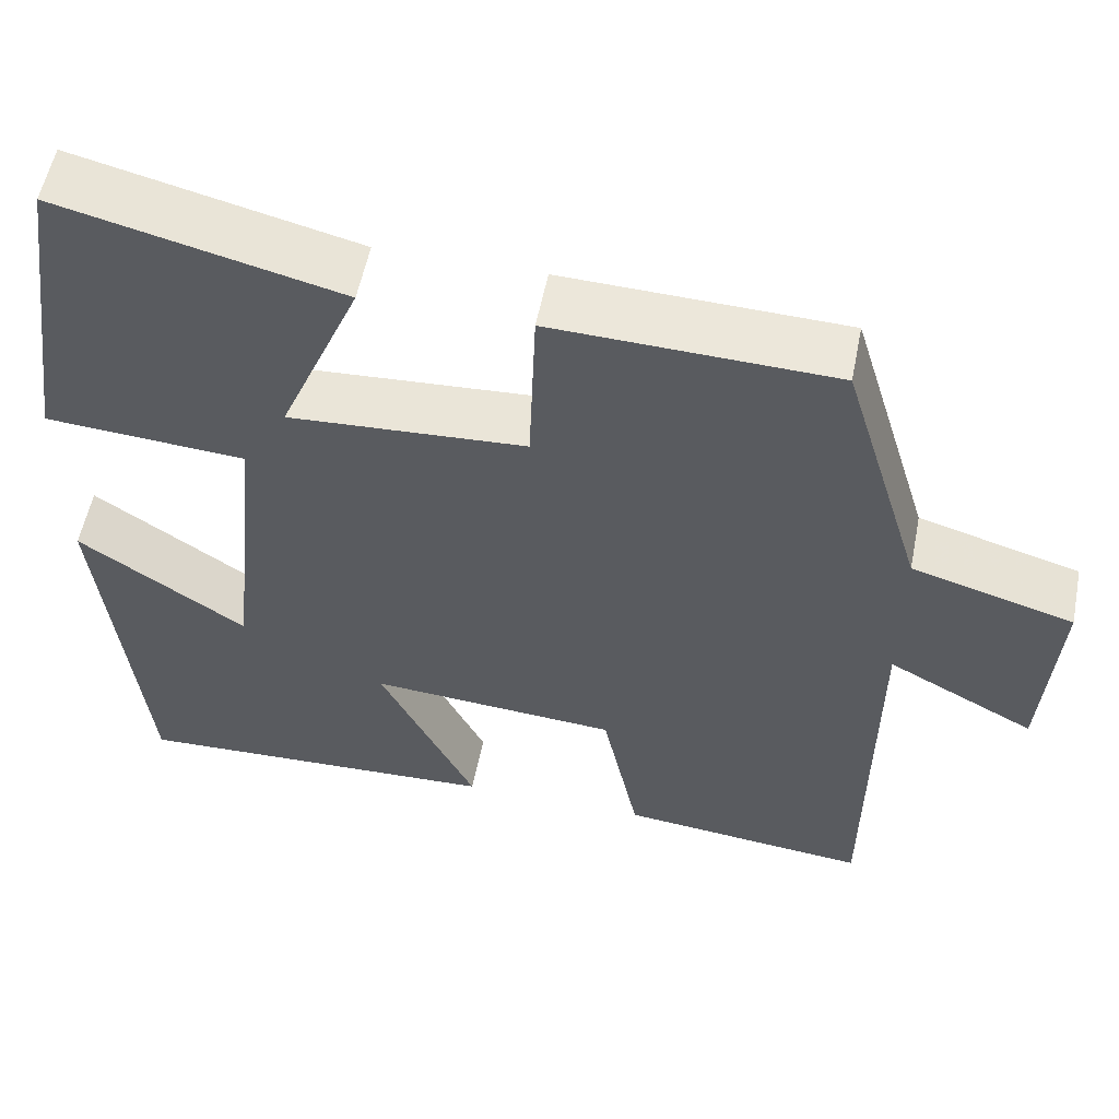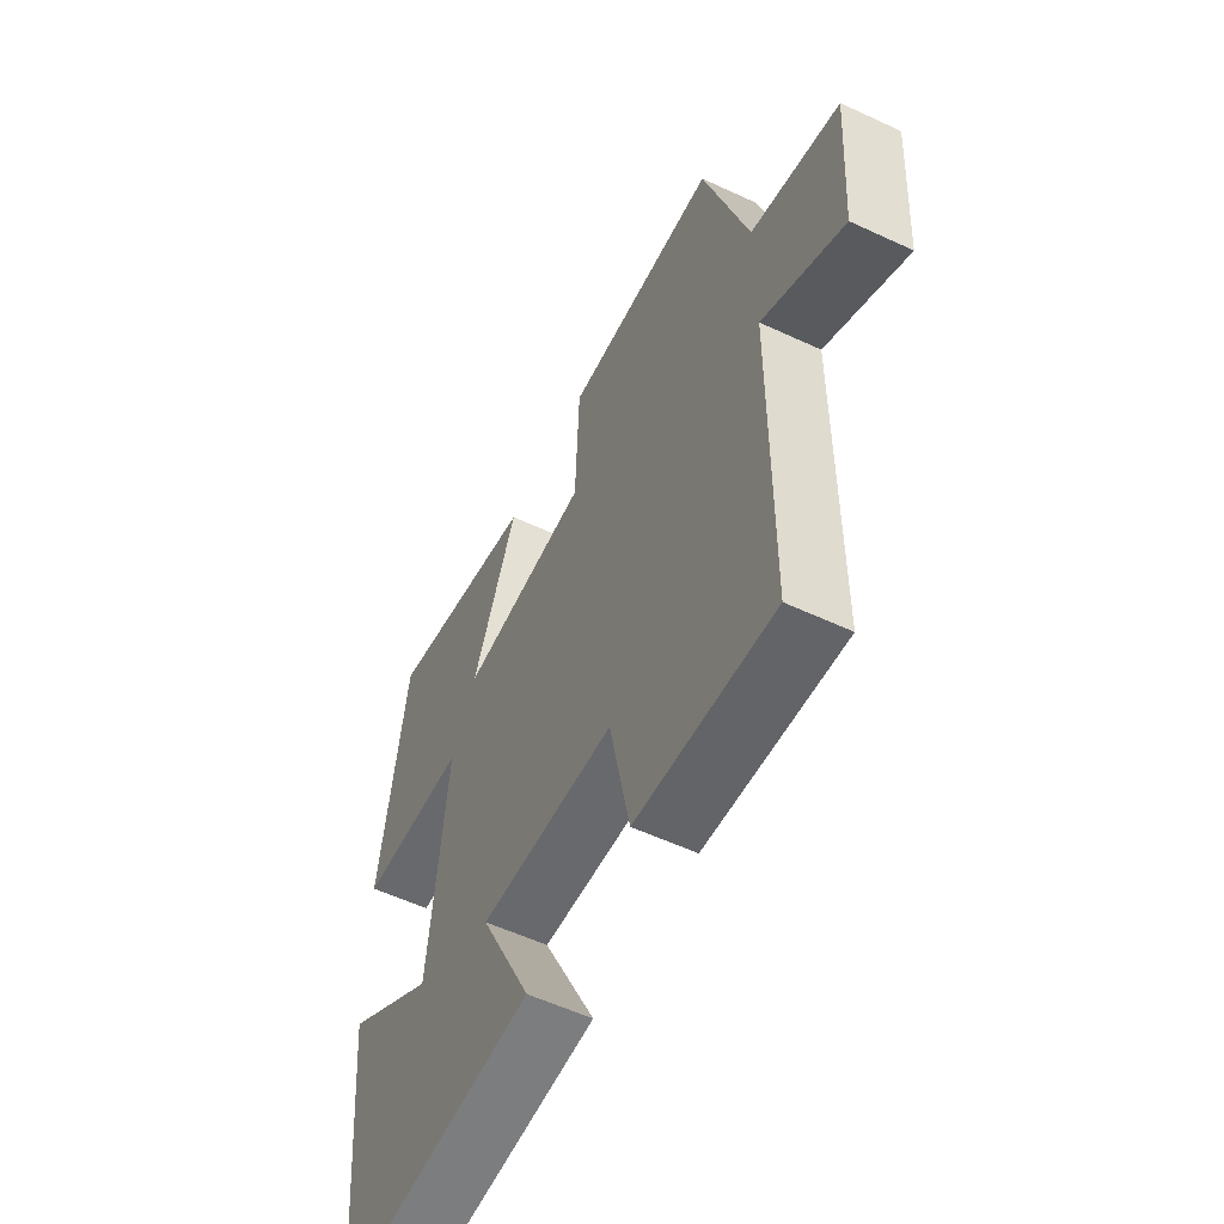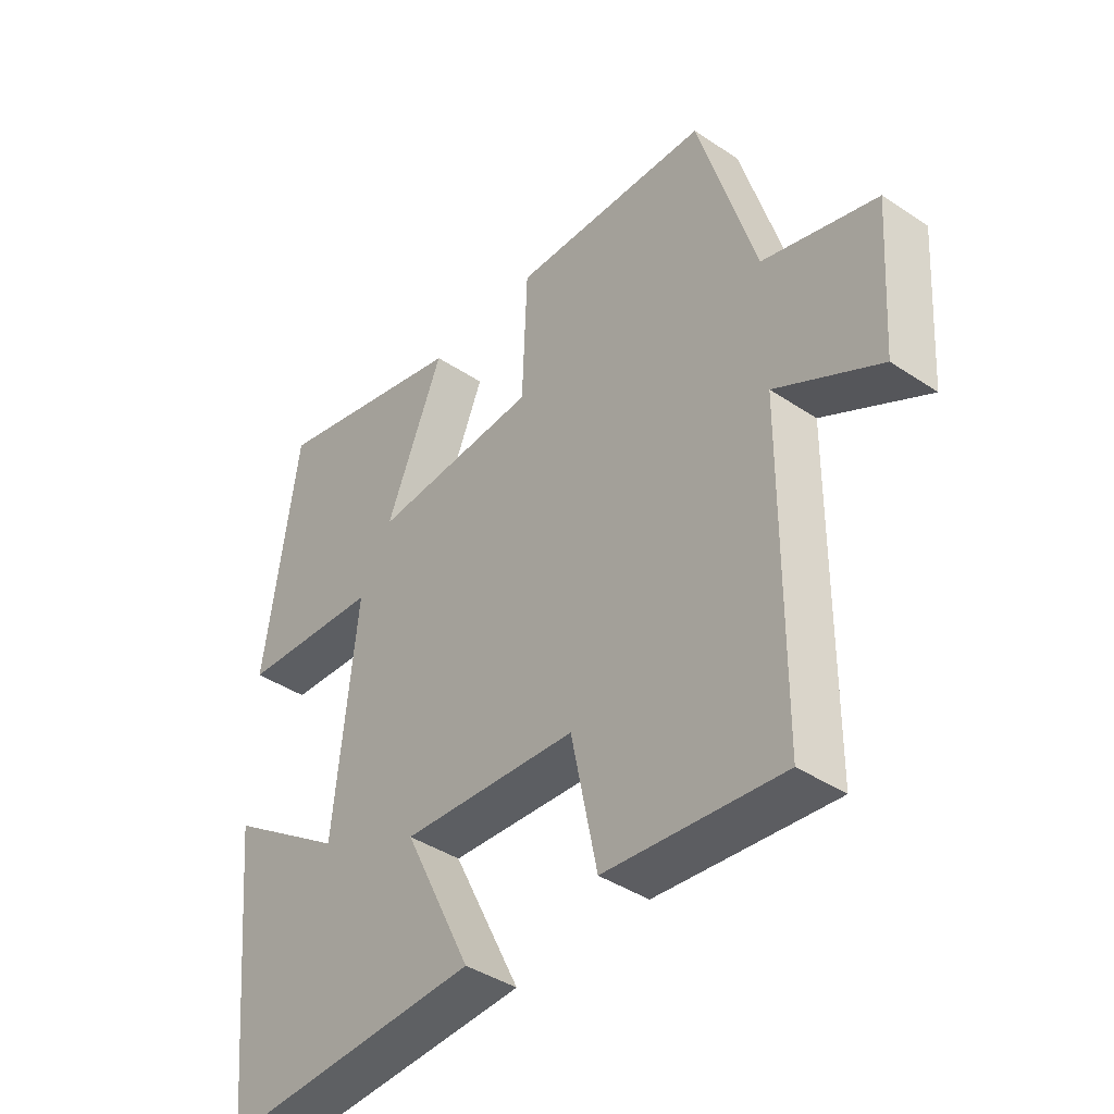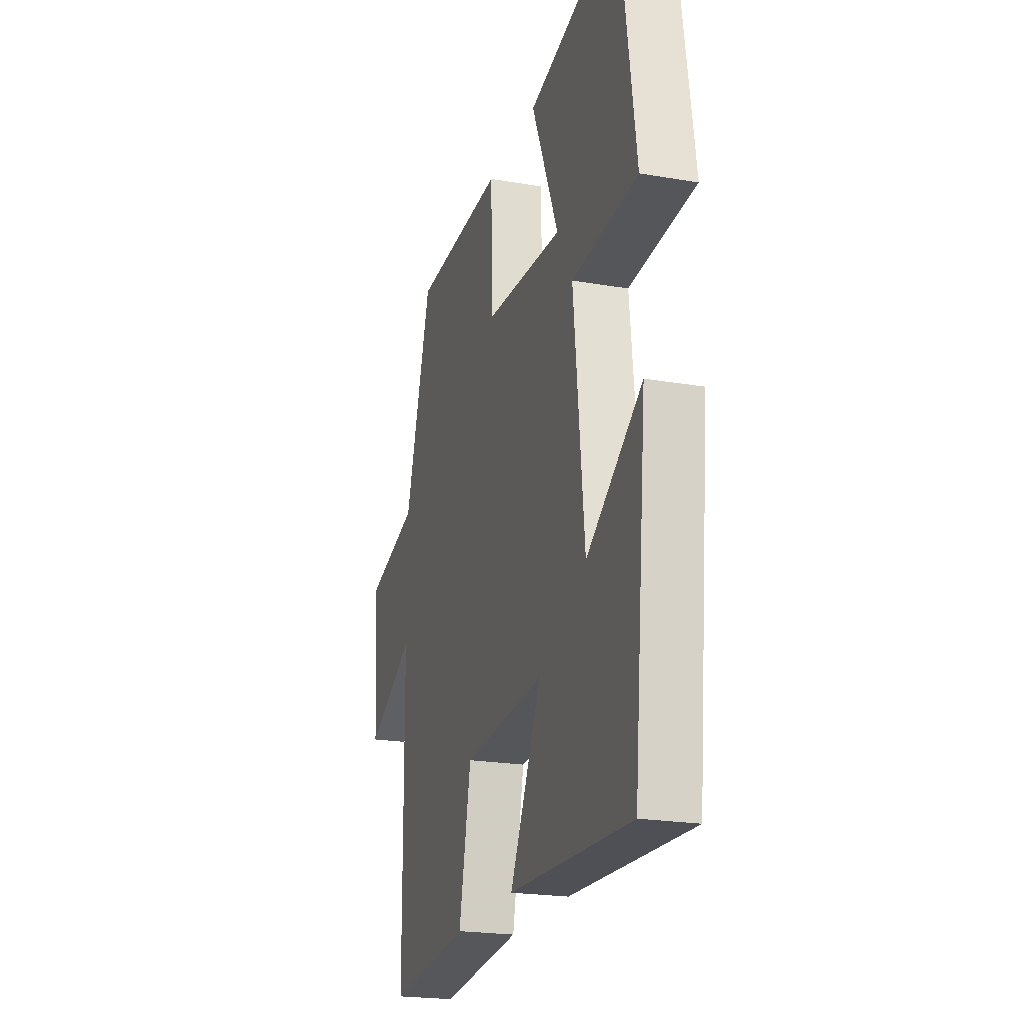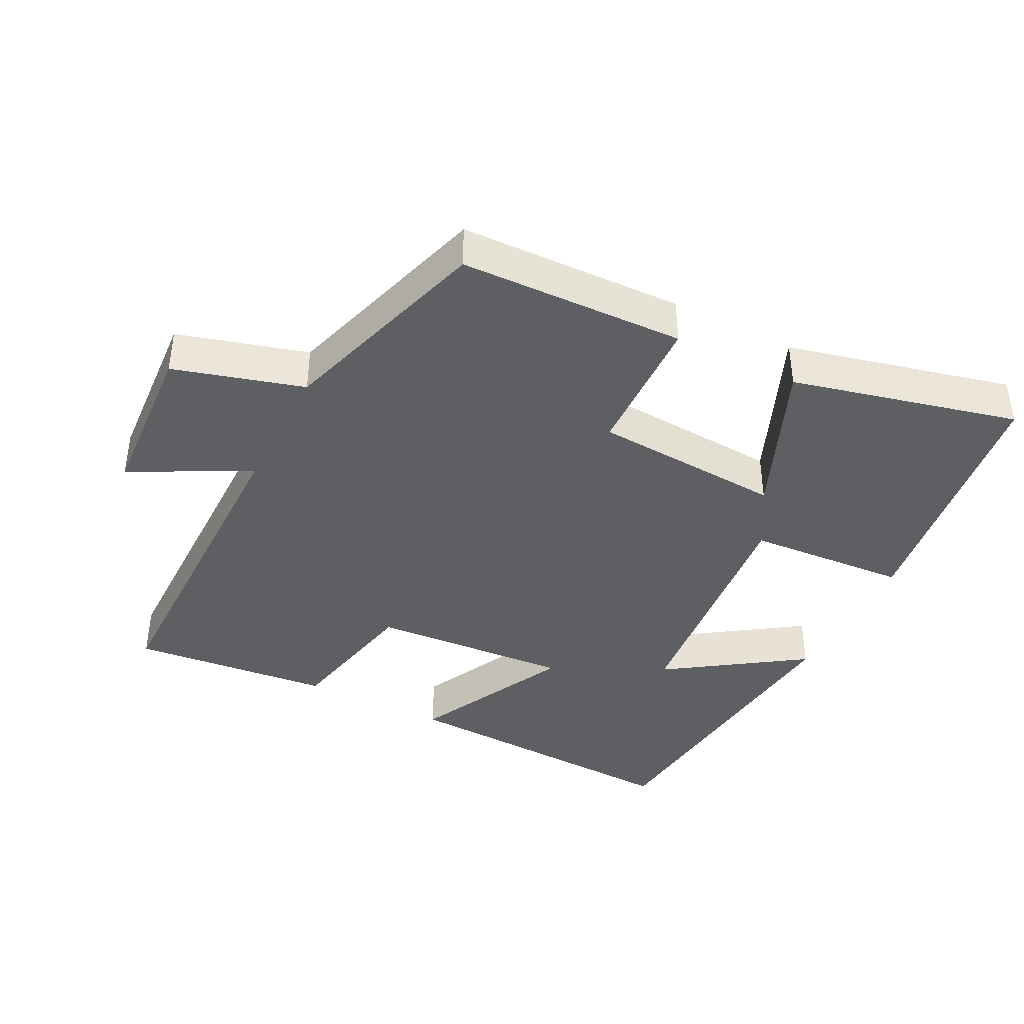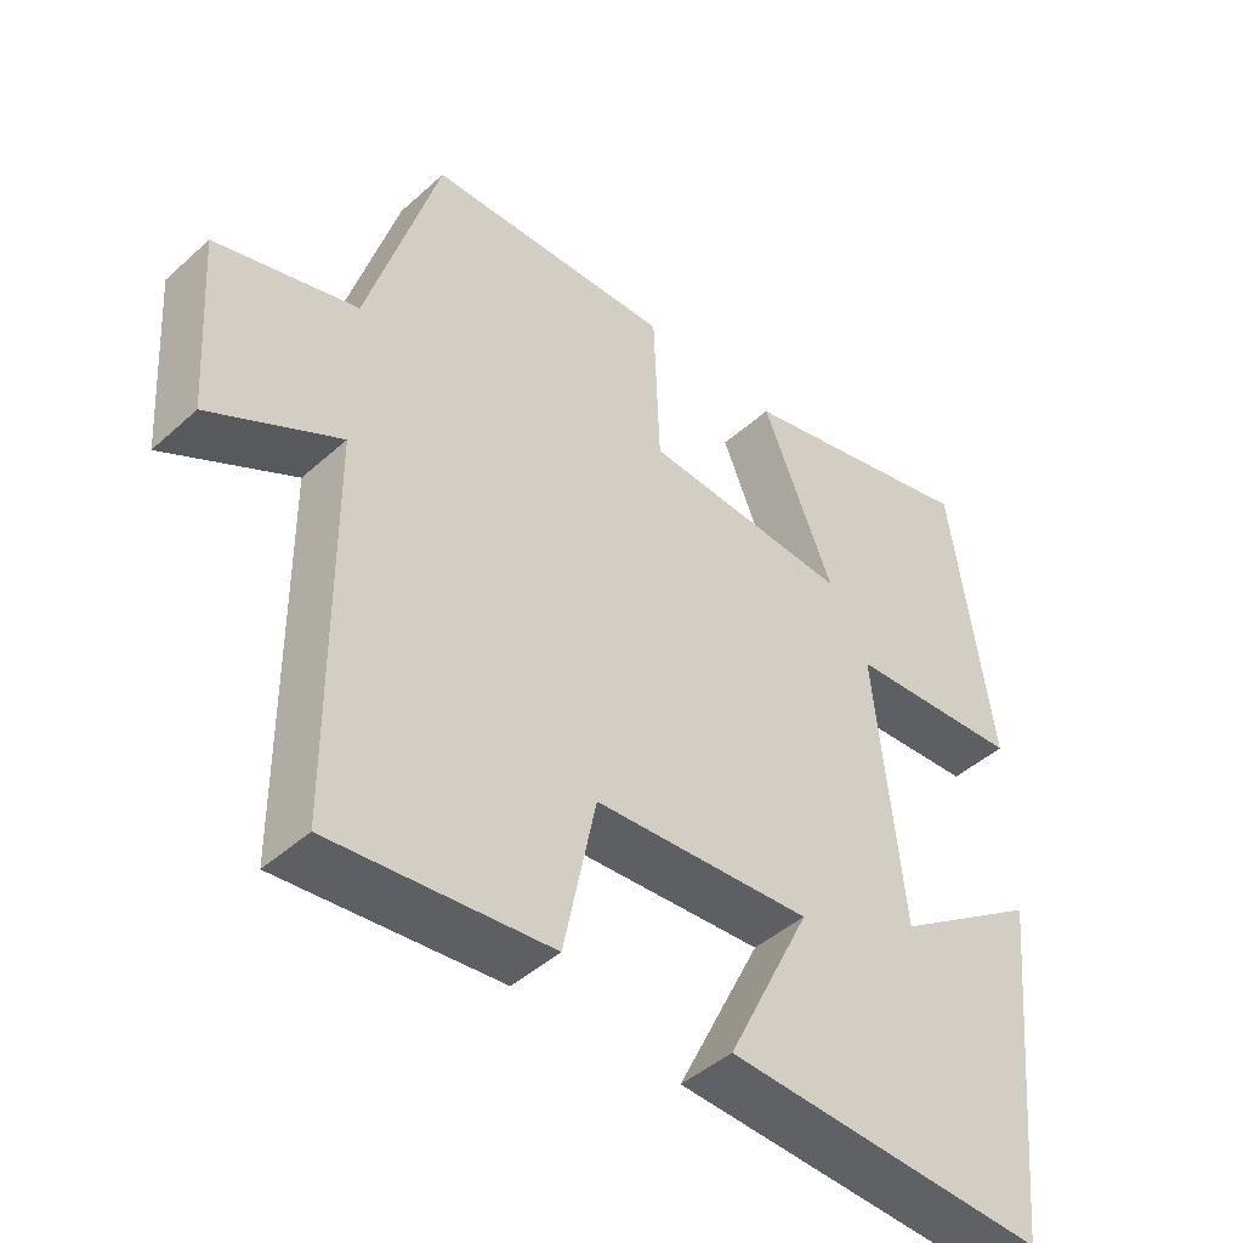
<metadata>
{"format":"obj","ext":"obj","renderer":"f3d","projection":"perspective","resolution":1024,"background":"white","views":[{"elev":55.9,"azim":-168.8,"up":"+Z"},{"elev":-56.5,"azim":-116.0,"up":"+Z"},{"elev":-40.9,"azim":-129.2,"up":"+Z"},{"elev":-21.8,"azim":73.1,"up":"+Z"},{"elev":-40.3,"azim":-27.0,"up":"+Y"},{"elev":-44.7,"azim":-43.8,"up":"+Z"}]}
</metadata>
<code>
v 0.453 0.07 -0.52
v 0.018 0.07 -0.5
v 0.131 0.07 -0.271
v -0.161 0.07 -0.291
v -0.204 0.07 -0.5
v -0.497 0.07 -0.529
v -0.5 0.07 -0.027
v -0.673 0.07 -0.119
v -0.689 0.07 0.121
v -0.5 0.07 0.175
v -0.405 0.07 0.49
v -0.076 0.07 0.5
v -0.068 0.07 0.289
v 0.21 0.07 0.271
v 0.114 0.07 0.5
v 0.444 0.07 0.58
v 0.5 0.07 0.194
v 0.265 0.07 0.178
v 0.303 0.07 -0.188
v 0.5 0.07 -0.054
v 0.453 0 -0.52
v 0.018 0 -0.5
v 0.131 0 -0.271
v -0.161 0 -0.291
v -0.204 0 -0.5
v -0.497 0 -0.529
v -0.5 0 -0.027
v -0.673 0 -0.119
v -0.689 0 0.121
v -0.5 0 0.175
v -0.405 0 0.49
v -0.076 0 0.5
v -0.068 0 0.289
v 0.21 0 0.271
v 0.114 0 0.5
v 0.444 0 0.58
v 0.5 0 0.194
v 0.265 0 0.178
v 0.303 0 -0.188
v 0.5 0 -0.054
f 19 20 1 2
f 15 16 17 18
f 14 15 18
f 13 14 18 19
f 10 11 12 13
f 7 8 9 10
f 4 5 6 7
f 3 4 7 10
f 19 2 3
f 3 10 13 19
f 22 21 40 39
f 38 37 36 35
f 38 35 34
f 39 38 34 33
f 33 32 31 30
f 30 29 28 27
f 27 26 25 24
f 30 27 24 23
f 23 22 39
f 39 33 30 23
f 1 21 22 2
f 2 22 23 3
f 3 23 24 4
f 4 24 25 5
f 5 25 26 6
f 6 26 27 7
f 7 27 28 8
f 8 28 29 9
f 9 29 30 10
f 10 30 31 11
f 11 31 32 12
f 12 32 33 13
f 13 33 34 14
f 14 34 35 15
f 15 35 36 16
f 16 36 37 17
f 17 37 38 18
f 18 38 39 19
f 19 39 40 20
f 20 40 21 1

</code>
